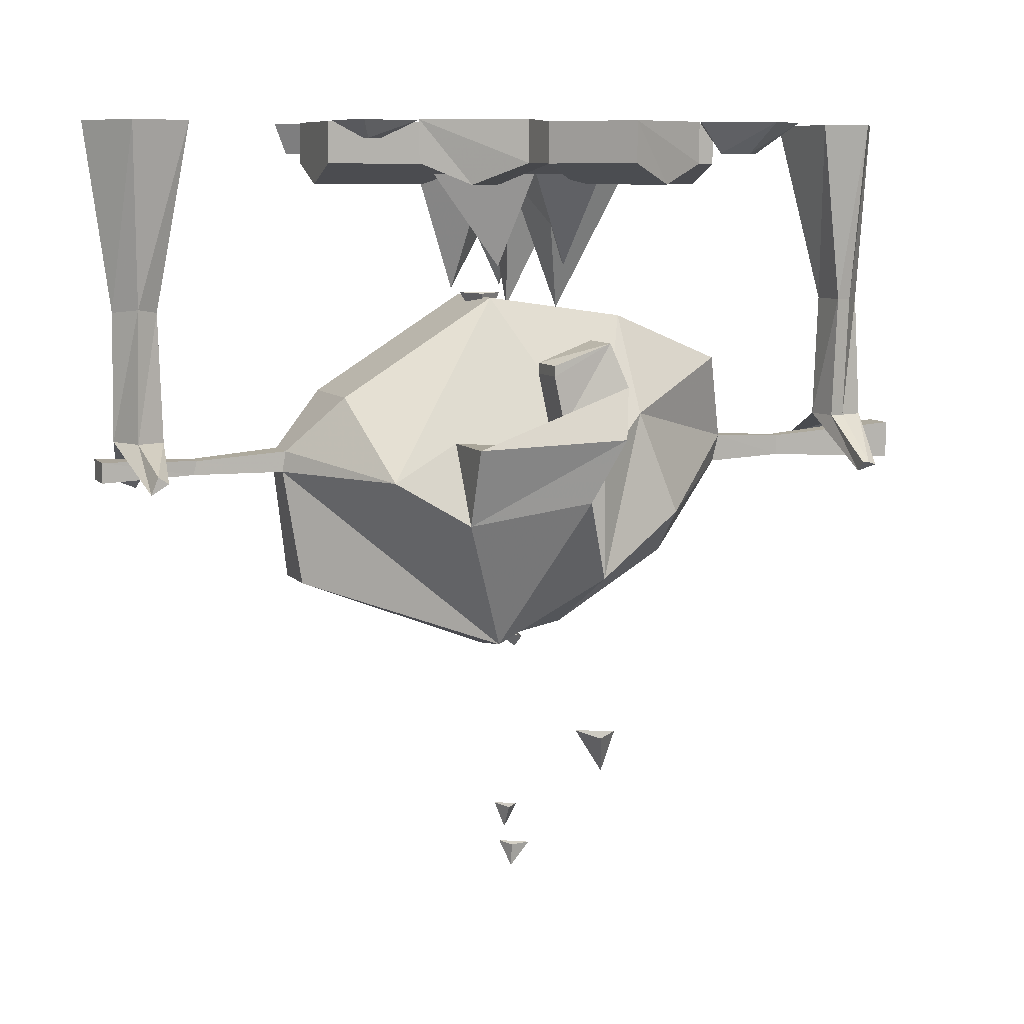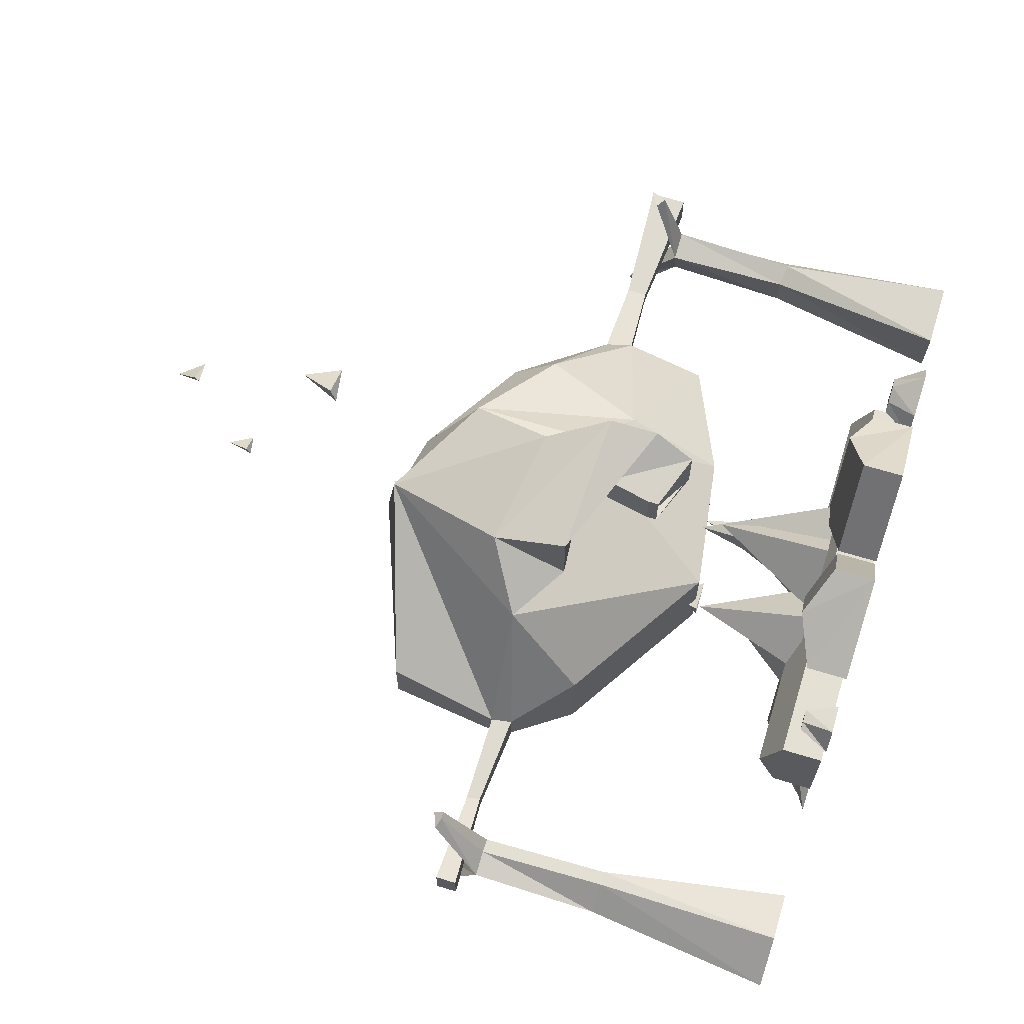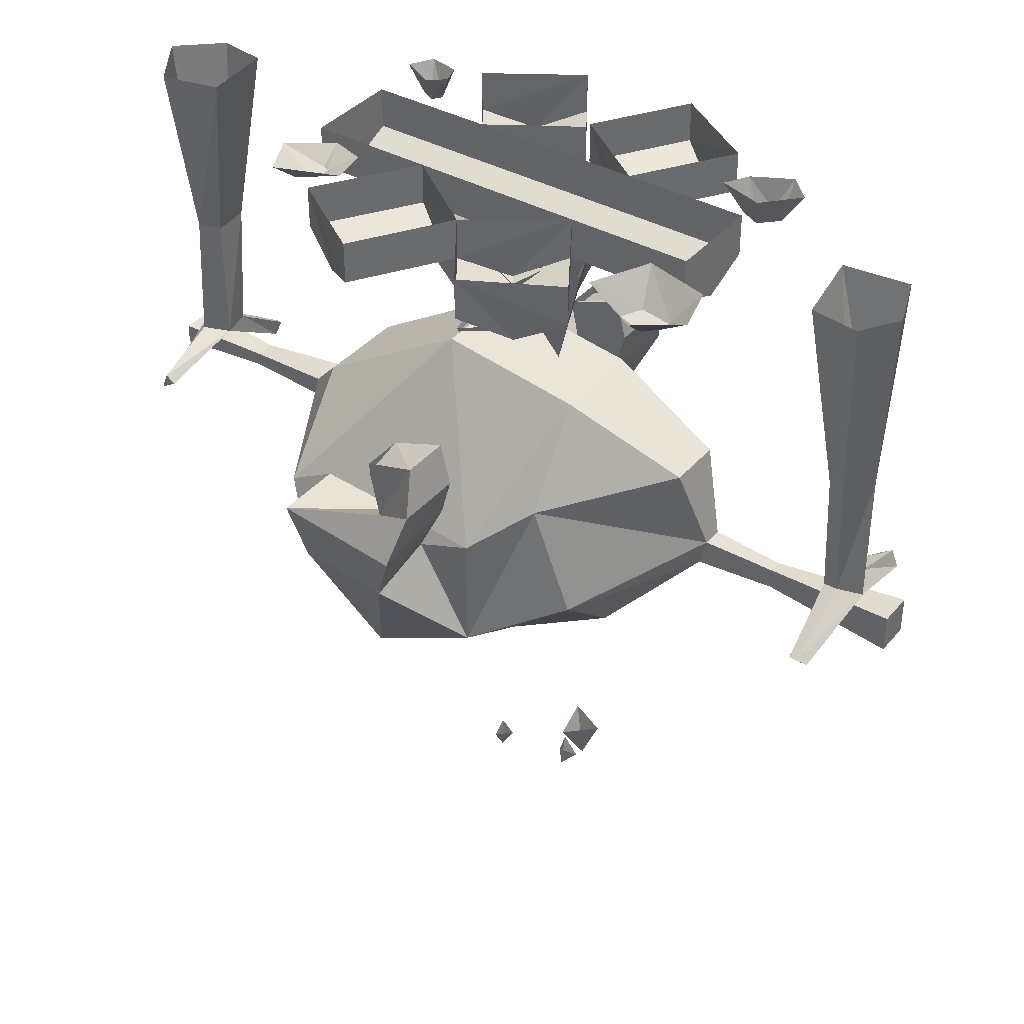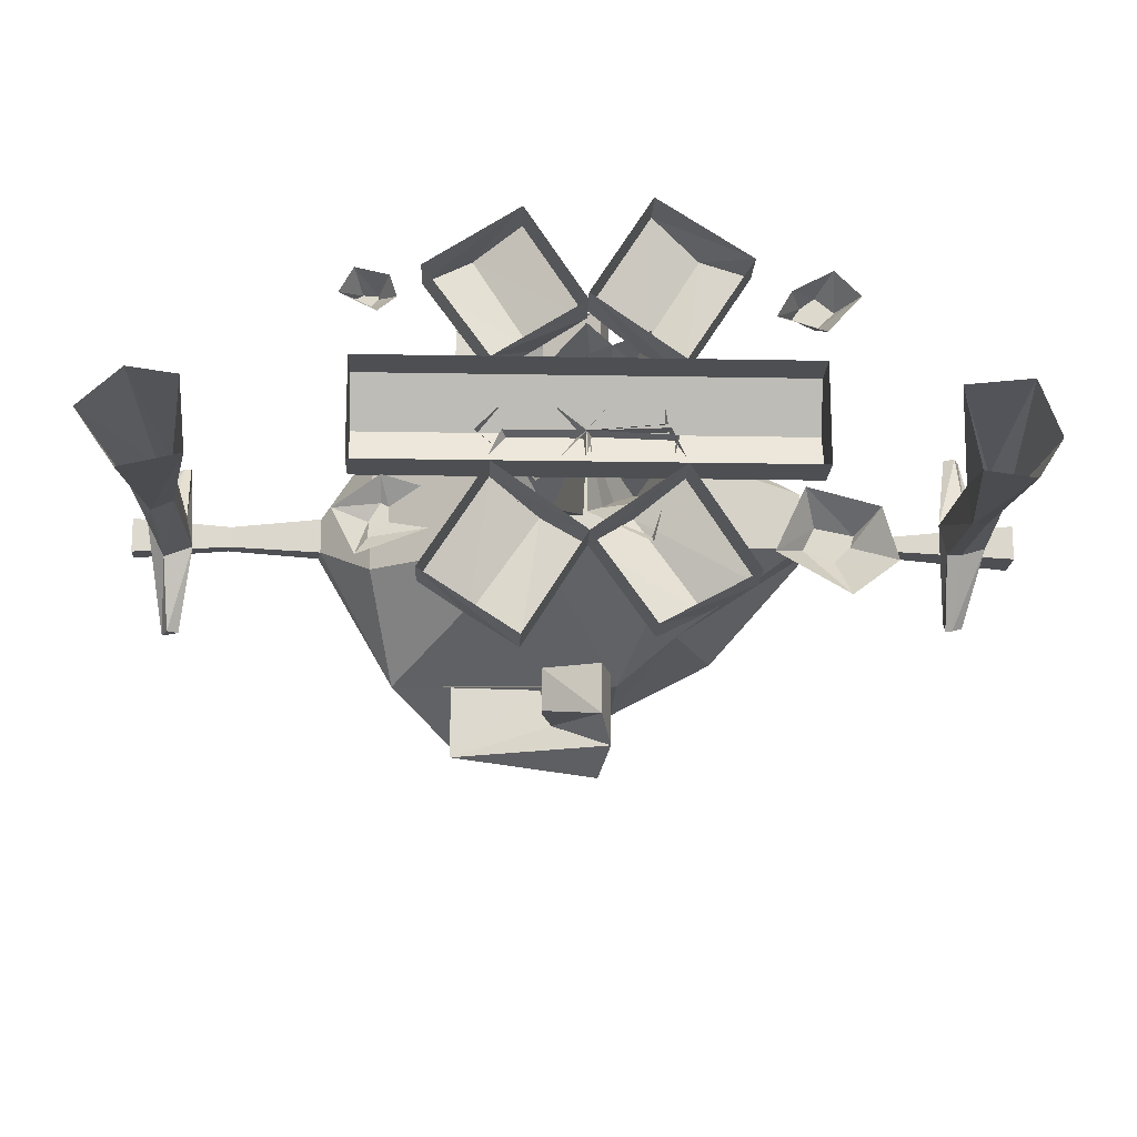
<metadata>
{"format":"obj","ext":"obj","renderer":"f3d","projection":"perspective","resolution":1024,"background":"white","views":[{"elev":8.1,"azim":158.7,"up":"+Y"},{"elev":65.4,"azim":107.2,"up":"+Z"},{"elev":38.2,"azim":-144.6,"up":"+Y"},{"elev":-17.6,"azim":177.9,"up":"+Z"}]}
</metadata>
<code>
v 0.7734 -0.7578 -0.04688
v 0.7812 -0.7891 -0.04688
v 0.5781 -0.7891 -0.0625
v 0.5703 -0.7422 -0.0625
v 0.7734 -0.7578 0
v 0.9922 -0.75 0.01562
v 0.9922 -0.75 -0.0625
v 0.9922 -0.7969 -0.0625
v 0.7812 -0.7891 0
v 0.5781 -0.7891 0.01562
v 0.5391 -1.047 0.04688
v 0.5391 -1.047 -0.07812
v 0.1641 -1.164 -0.3594
v 0.4062 -0.7891 -0.3594
v 0.4531 -0.6172 -0.1406
v 0.5703 -0.7422 0.01562
v 0.9922 -0.7969 0.01562
v 0.4062 -0.7891 0.2891
v 0.1641 -1.164 0.2891
v 0.125 -1.203 0.07031
v 0.125 -1.203 -0.1406
v -0.09375 -1.031 -0.3594
v 0.01562 -0.8281 -0.5391
v 0.2734 -0.875 -0.4766
v 0.2734 -0.7031 -0.3828
v -0.09375 -0.7656 -0.3594
v 0.1016 -0.3984 -0.1406
v 0.4531 -0.6172 0.07031
v 0.1016 -0.3984 0.07031
v -0.09375 -0.7656 0.2891
v 0.2734 -0.7031 0.3125
v 0.2734 -0.875 0.3984
v 0.01562 -0.8281 0.4609
v -0.09375 -1.031 0.2891
v -0.07031 -1.164 0.07031
v -0.07031 -1.164 -0.1406
v -0.3125 -0.8984 -0.2734
v -0.2188 -0.6641 -0.2734
v 0.01562 -0.7891 -0.3828
v -0.04688 -0.6641 -0.3828
v -0.04688 -0.6875 -0.5859
v 0.2734 -0.7031 -0.5391
v 0.07812 -0.7188 -0.3828
v -0.9922 -0.7344 0.01562
v -0.9922 -0.8203 0.01562
v -0.6953 -0.8047 -0.007812
v -0.6953 -0.7578 -0.007812
v -0.9922 -0.7344 -0.0625
v -0.9922 -0.8203 -0.0625
v -0.6953 -0.8047 -0.03906
v -0.5156 -0.8125 -0.04688
v -0.5156 -0.8125 0
v -0.5312 -0.75 0
v -0.6953 -0.7578 -0.03906
v -0.5312 -0.75 -0.04688
v -0.3281 -1.008 -0.1406
v -0.3281 -1.008 0.07031
v -0.3125 -0.8984 0.2031
v -0.2188 -0.6641 0.2031
v -0.4844 -0.5547 0.02344
v -0.4844 -0.5547 -0.1016
v -0.8906 -0.8047 0.1875
v -0.8516 -0.7812 0.1875
v -0.875 -0.7656 0.1875
v -0.8828 -0.7109 0.03125
v -0.9219 -0.7109 -0.04688
v -0.8203 -0.7109 0.007812
v -0.8281 -0.4219 0
v -0.875 -0.4141 0.02344
v -0.9141 -0.4219 -0.03125
v -0.8672 -0.7109 -0.0625
v -0.8594 -0.8125 -0.2109
v -0.8828 -0.8203 -0.2031
v -0.8438 -0.8359 -0.1875
v -0.8359 -0.7109 -0.0625
v -0.8359 -0.4219 -0.08594
v -0.7734 0 -0.1172
v -0.7422 0 0.0625
v -0.8906 0 0.07812
v -0.9375 0 -0.04688
v -0.8672 -0.4219 -0.08594
v -0.8438 -0.8125 -0.2109
v -0.8828 0 -0.1328
v 0.9219 -0.8047 -0.2422
v 0.8828 -0.7812 -0.2422
v 0.9062 -0.7656 -0.2422
v 0.9141 -0.7109 -0.08594
v 0.9531 -0.7109 -0.007812
v 0.8516 -0.7109 -0.0625
v 0.8594 -0.4219 -0.05469
v 0.9062 -0.4141 -0.07812
v 0.9531 -0.4219 -0.02344
v 0.8984 -0.7109 0.007812
v 0.8906 -0.8125 0.1562
v 0.9141 -0.8203 0.1484
v 0.875 -0.8359 0.1328
v 0.8672 -0.7109 0.007812
v 0.8672 -0.4219 0.03125
v 0.8047 0 0.0625
v 0.7891 0 -0.1016
v 0.9219 0 -0.1328
v 1.008 0 -0.007812
v 0.8984 -0.4219 0.03125
v 0.875 -0.8125 0.1562
v 0.9141 0 0.07812
v -0.07031 -0.9922 0.1094
v -0.1328 -0.8984 0.1328
v -0.07031 -0.8984 0.07812
v -0.03125 -0.8984 0.1641
v -0.2188 -1.102 -0.05469
v -0.1719 -1.031 -0.04688
v -0.2344 -1.031 -0.05469
v -0.2188 -1.031 -0.1016
v 0.007812 -1.234 -0.05469
v 0 -1.203 -0.05469
v 0.007812 -1.203 -0.1016
v 0.04688 -1.203 -0.02344
v -0.2188 -1.562 -0.05469
v -0.2578 -1.469 -0.04688
v -0.1953 -1.469 -0.1094
v -0.1719 -1.469 -0.007812
v 0.03125 -1.68 -0.04688
v 0.04688 -1.625 -0.02344
v 0 -1.625 -0.04688
v 0.03125 -1.625 -0.07812
v -0.04688 -1.828 0.1094
v -0.09375 -1.773 0.1094
v -0.04688 -1.773 0.1016
v -0.03125 -1.773 0.1484
v 0 -0.09375 -0.25
v -0.09375 -0.1406 -0.1797
v -0.2344 -0.1406 -0.375
v -0.1328 -0.09375 -0.4375
v 0 0 -0.25
v -0.1953 0 -0.1094
v -0.1953 -0.09375 -0.1094
v -0.3359 -0.09375 -0.3281
v -0.1328 0 -0.4375
v -0.3359 0 -0.3281
v 0.1328 -0.09375 -0.4609
v 0.2344 -0.1406 -0.3828
v 0.09375 -0.1406 -0.1797
v 0.1328 0 -0.4609
v 0.3359 0 -0.3281
v 0.3359 -0.09375 -0.3281
v 0.1953 -0.09375 -0.1094
v 0.1953 0 -0.1094
v 0.4766 -0.09375 -0.1094
v 0.4766 -0.1406 0
v -0.4766 -0.1406 0
v -0.4766 -0.09375 -0.1094
v 0.4766 0 -0.1094
v 0.4766 0 0.1094
v 0.4766 -0.09375 0.1094
v -0.4766 -0.09375 0.1094
v -0.4766 0 -0.1094
v -0.4766 0 0.1094
v 0.3359 -0.09375 0.3047
v 0.2344 -0.1406 0.375
v 0.1094 -0.1406 0.1797
v 0.1953 -0.09375 0.1094
v 0.3359 0 0.3047
v 0.1328 0 0.4375
v 0.1328 -0.09375 0.4375
v 0 -0.09375 0.2344
v 0.1953 0 0.1094
v 0 0 0.2344
v -0.1953 -0.09375 0.1094
v -0.1094 -0.1406 0.1797
v -0.2344 -0.1406 0.3828
v -0.3359 -0.09375 0.3281
v -0.1953 0 0.1094
v 0 0 0.25
v 0 -0.09375 0.25
v -0.1328 -0.09375 0.4609
v -0.3359 0 0.3281
v -0.1328 0 0.4609
v -0.1094 -0.4297 -0.02344
v -0.1719 -0.1172 0.007812
v -0.2344 -0.1172 -0.1328
v -0.03125 -0.1172 -0.1641
v 0 -0.1172 0
v -0.03125 -0.3828 0.1484
v 0.1094 -0.1172 0.1094
v 0 -0.1172 0.2344
v -0.1094 -0.1172 0.1328
v 0.07031 -0.3281 -0.1094
v 0.1719 -0.1172 0
v 0.007812 -0.1172 -0.1797
v 0.2344 -0.1172 -0.1328
v 0.09375 -0.4766 -0.07812
v 0.04688 -0.3906 -0.05469
v 0.1094 -0.3906 -0.1094
v 0.1328 -0.3906 -0.02344
v 0 -0.6016 0.1094
v 0.007812 -0.5234 0.1094
v -0.007812 -0.5234 0.1094
v 0 -0.5234 0.07812
v -0.1094 -0.3281 -0.07031
v 0 -0.1172 -0.1719
v -0.1875 -0.1172 -0.007812
v -0.1328 -0.1172 -0.2344
v 0.1406 -0.3828 0.01562
v 0.1016 -0.1172 -0.1094
v 0.2266 -0.1172 0
v 0.125 -0.1172 0.1016
v -0.03125 -0.4297 0.1016
v 0 -0.1172 0.1641
v -0.1328 -0.1172 0.2188
v -0.1641 -0.1172 0.01562
v -0.4453 -0.07031 -0.2188
v -0.4219 -0.07031 -0.2656
v -0.3594 0 -0.2891
v -0.4219 0 -0.1562
v -0.5234 -0.07031 -0.2344
v -0.4844 -0.07031 -0.2891
v -0.5078 0 -0.375
v -0.5156 -0.07031 -0.2578
v -0.6016 0 -0.3047
v -0.5703 0 -0.1953
v 0.4531 -0.07031 0.2656
v 0.4688 -0.07031 0.2578
v 0.5 0 0.2422
v 0.4688 0 0.2969
v 0.4219 -0.07031 0.2656
v 0.4375 -0.07031 0.2422
v 0.4219 0 0.2031
v 0.4219 -0.07031 0.2578
v 0.3828 0 0.2344
v 0.3984 0 0.2812
v -0.4609 -0.07031 0.2031
v -0.5 -0.07031 0.2422
v -0.5469 0 0.25
v -0.4766 0 0.1719
v -0.4141 -0.07031 0.2266
v -0.4609 -0.07031 0.2734
v -0.4922 0 0.3047
v -0.4297 -0.07031 0.25
v -0.4062 0 0.2578
v -0.375 0 0.2031
v 0.4297 -0.03906 -0.2266
v 0.4297 -0.03906 -0.2578
v 0.4531 0 -0.3047
v 0.5 0 -0.2109
v 0.4062 -0.03906 -0.1875
v 0.3906 -0.03906 -0.2266
v 0.3125 0 -0.25
v 0.3906 -0.03906 -0.1953
v 0.3281 0 -0.1641
v 0.4062 0 -0.1406
v -0.04688 -0.4844 0.3125
v -0.04688 -0.4844 0.4219
v 0.07812 -0.5547 0.3984
v 0.07812 -0.5547 0.3125
v -0.07031 -0.5781 0.3125
v -0.07031 -0.5781 0.4609
v -0.04688 -0.4844 0.3281
v 0.07812 -0.5312 0.3125
v 0.07812 -0.5312 0.3984
v 0.05469 -0.6641 0.3125
v -0.04688 -0.6641 0.3125
v -0.04688 -0.6875 0.5078
v 0.2734 -0.7031 0.4609
v 0.05469 -0.6641 0.3984
v -0.04688 -0.4844 -0.4922
v -0.04688 -0.4844 -0.3828
v 0.07812 -0.5312 -0.3828
v 0.07812 -0.5547 -0.4766
v 0.05469 -0.6641 -0.4766
v -0.07031 -0.5781 -0.5391
v -0.04688 -0.4844 -0.4062
v 0.07812 -0.5547 -0.3828
v 0.07812 -0.5312 -0.4766
v -0.2188 -0.4453 -0.1406
v -0.2188 -0.4453 0.07031
v 0.01562 -0.7891 0.3125
v 0.07812 -0.7188 0.3125
v 0.05469 -0.6641 -0.3828
v -0.07031 -0.5781 -0.3828
v -0.1094 -0.7266 -0.07812
v -0.1328 -0.6797 -0.07812
v -0.1094 -0.6797 -0.1094
v -0.07031 -0.6797 -0.04688
v -0.5312 -0.75 0
v -0.5312 -0.75 0
v -0.5312 -0.75 0
f 1 2 3
f 1 3 4
f 1 4 5
f 1 5 6
f 1 6 7
f 1 7 2
f 2 7 8
f 2 8 9
f 2 9 10
f 2 10 3
f 4 16 5
f 5 16 9
f 5 9 17
f 5 17 6
f 6 17 8
f 6 8 7
f 9 16 10
f 8 17 9
f 44 45 46
f 44 46 47
f 44 47 48
f 44 48 45
f 45 48 49
f 45 49 50
f 45 50 46
f 46 50 51
f 46 51 52
f 46 52 47
f 47 52 53
f 47 53 54
f 47 54 48
f 48 54 49
f 49 54 50
f 50 54 55
f 50 55 51
f 53 55 54
f 62 63 64
f 62 64 65
f 62 65 66
f 62 66 63
f 63 66 67
f 63 67 64
f 64 67 65
f 65 67 68
f 65 68 69
f 65 69 66
f 66 69 70
f 66 70 71
f 66 71 72
f 66 72 73
f 66 73 67
f 67 73 74
f 67 74 75
f 67 75 76
f 67 76 68
f 68 76 77
f 68 77 78
f 68 78 69
f 69 78 79
f 69 79 70
f 70 79 80
f 70 80 81
f 70 81 71
f 71 81 75
f 71 75 82
f 71 82 72
f 72 82 74
f 72 74 73
f 74 82 75
f 81 76 75
f 76 81 83
f 76 83 77
f 80 83 81
f 84 85 86
f 84 86 87
f 84 87 88
f 84 88 85
f 85 88 89
f 85 89 86
f 86 89 87
f 87 89 90
f 87 90 91
f 87 91 88
f 88 91 92
f 88 92 93
f 88 93 94
f 88 94 95
f 88 95 89
f 89 95 96
f 89 96 97
f 89 97 98
f 89 98 90
f 90 98 99
f 90 99 100
f 90 100 91
f 91 100 101
f 91 101 92
f 92 101 102
f 92 102 103
f 92 103 93
f 93 103 97
f 93 97 104
f 93 104 94
f 94 104 96
f 94 96 95
f 96 104 97
f 103 98 97
f 98 103 105
f 98 105 99
f 102 105 103
f 3 10 11
f 3 11 12
f 3 12 13
f 3 13 14
f 3 14 4
f 4 14 15
f 4 15 16
f 10 16 18
f 10 18 19
f 10 19 11
f 11 19 20
f 11 20 21
f 11 21 12
f 12 21 13
f 13 21 22
f 13 22 23
f 13 23 24
f 13 24 14
f 14 24 25
f 14 25 26
f 14 26 27
f 14 27 15
f 15 27 28
f 15 28 16
f 16 28 18
f 18 28 29
f 18 29 30
f 18 30 31
f 18 31 32
f 18 32 19
f 19 32 33
f 19 33 34
f 19 34 20
f 20 34 35
f 20 35 36
f 20 36 21
f 21 36 22
f 22 36 37
f 22 37 38
f 22 38 26
f 22 26 39
f 22 39 23
f 23 39 40
f 23 40 41
f 23 41 24
f 24 41 42
f 24 42 25
f 25 42 43
f 25 43 39
f 25 39 26
f 51 55 37
f 51 37 56
f 51 56 57
f 51 57 52
f 52 57 58
f 52 58 53
f 53 58 59
f 53 59 60
f 53 60 61
f 53 61 55
f 251 252 253
f 251 253 254
f 251 254 255
f 251 255 256
f 251 256 252
f 251 252 257
f 251 257 258
f 251 258 254
f 254 258 259
f 254 259 253
f 254 253 260
f 254 260 255
f 255 260 261
f 255 261 262
f 255 262 256
f 256 262 263
f 256 263 264
f 256 264 252
f 252 264 253
f 252 253 259
f 265 266 267
f 265 267 268
f 265 268 269
f 265 269 270
f 265 270 266
f 265 266 271
f 271 266 267
f 267 266 272
f 267 272 273
f 273 272 268
f 273 268 265
f 27 29 28
f 29 27 274
f 29 274 275
f 29 275 30
f 30 275 59
f 30 59 34
f 30 34 276
f 30 276 31
f 31 276 277
f 31 277 263
f 31 263 32
f 32 263 262
f 32 262 33
f 33 262 261
f 33 261 276
f 33 276 34
f 275 274 61
f 275 61 60
f 275 60 59
f 56 36 35
f 56 35 57
f 57 35 58
f 58 35 34
f 58 34 59
f 56 37 36
f 274 27 26
f 274 26 38
f 274 38 61
f 61 38 55
f 55 38 37
f 264 260 253
f 260 264 277
f 260 277 261
f 261 277 276
f 263 277 264
f 43 40 39
f 40 43 278
f 40 278 279
f 40 279 41
f 41 279 270
f 41 270 42
f 42 270 269
f 42 269 43
f 43 269 278
f 278 269 268
f 278 268 272
f 278 272 279
f 279 272 266
f 279 266 270
f 106 107 108
f 106 108 109
f 106 109 107
f 118 119 120
f 118 120 121
f 118 121 119
f 191 192 193
f 191 193 194
f 191 194 192
f 110 111 112
f 110 112 113
f 110 113 111
f 122 123 124
f 122 124 125
f 122 125 123
f 195 196 197
f 195 197 198
f 195 198 196
f 114 115 116
f 114 116 117
f 114 117 115
f 126 127 128
f 126 128 129
f 126 129 127
f 280 281 282
f 280 282 283
f 280 283 281
f 130 131 132
f 130 132 133
f 130 133 134
f 130 134 135
f 130 135 131
f 131 135 136
f 131 136 137
f 131 137 132
f 132 137 138
f 132 138 133
f 133 138 134
f 136 135 139
f 136 139 137
f 137 139 138
f 140 141 142
f 140 142 130
f 140 130 143
f 140 143 144
f 140 144 141
f 141 144 145
f 141 145 146
f 141 146 142
f 142 146 134
f 142 134 130
f 130 134 143
f 145 144 147
f 145 147 146
f 146 147 134
f 148 149 150
f 148 150 151
f 148 151 152
f 148 152 153
f 148 153 149
f 149 153 154
f 149 154 155
f 149 155 150
f 150 155 156
f 150 156 151
f 151 156 152
f 154 153 157
f 154 157 155
f 155 157 156
f 158 159 160
f 158 160 161
f 158 161 162
f 158 162 163
f 158 163 159
f 159 163 164
f 159 164 165
f 159 165 160
f 160 165 166
f 160 166 161
f 161 166 162
f 164 163 167
f 164 167 165
f 165 167 166
f 168 169 170
f 168 170 171
f 168 171 172
f 168 172 173
f 168 173 169
f 169 173 174
f 169 174 175
f 169 175 170
f 170 175 176
f 170 176 171
f 171 176 172
f 174 173 177
f 174 177 175
f 175 177 176
f 211 212 213
f 211 213 214
f 211 214 215
f 211 215 212
f 212 215 216
f 212 216 217
f 212 217 213
f 216 218 219
f 216 219 217
f 218 215 220
f 218 220 219
f 215 214 220
f 215 218 216
f 221 222 223
f 221 223 224
f 221 224 225
f 221 225 222
f 222 225 226
f 222 226 227
f 222 227 223
f 226 228 229
f 226 229 227
f 228 225 230
f 228 230 229
f 225 224 230
f 225 228 226
f 231 232 233
f 231 233 234
f 231 234 235
f 231 235 232
f 232 235 236
f 232 236 237
f 232 237 233
f 236 238 239
f 236 239 237
f 238 235 240
f 238 240 239
f 235 234 240
f 235 238 236
f 241 242 243
f 241 243 244
f 241 244 245
f 241 245 242
f 242 245 246
f 242 246 247
f 242 247 243
f 246 248 249
f 246 249 247
f 248 245 250
f 248 250 249
f 245 244 250
f 245 248 246
f 178 179 180
f 178 180 181
f 178 181 182
f 178 182 179
f 183 182 184
f 183 184 185
f 183 185 186
f 183 186 182
f 187 188 182
f 187 182 189
f 187 189 190
f 187 190 188
f 199 200 182
f 199 182 201
f 199 201 202
f 199 202 200
f 203 182 204
f 203 204 205
f 203 205 206
f 203 206 182
f 207 208 209
f 207 209 210
f 207 210 182
f 207 182 208

</code>
